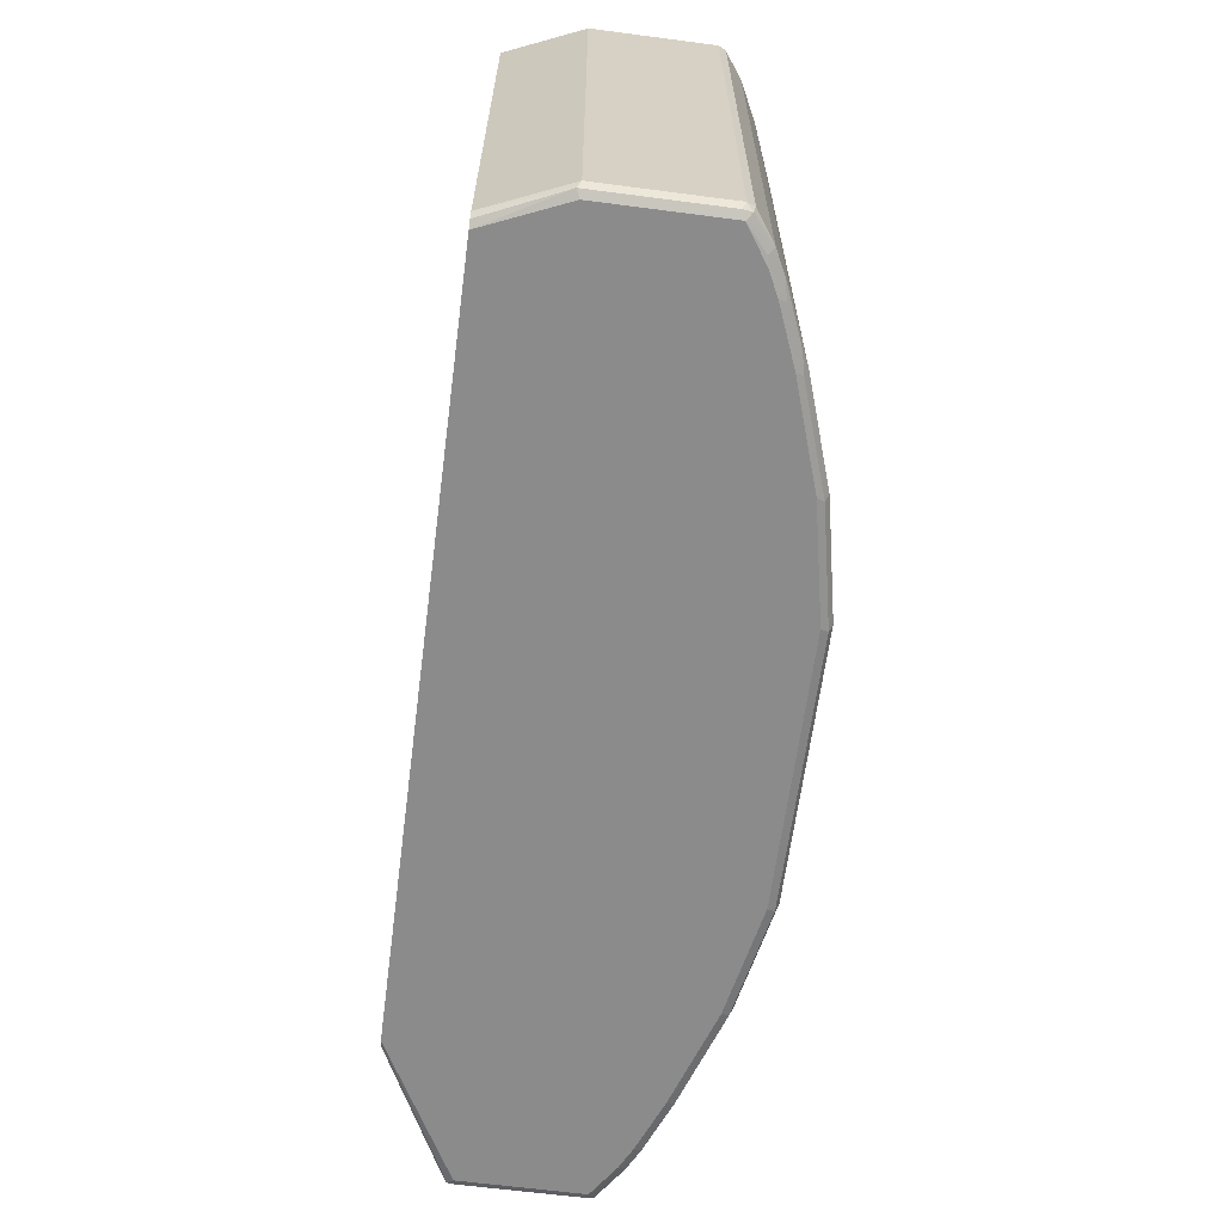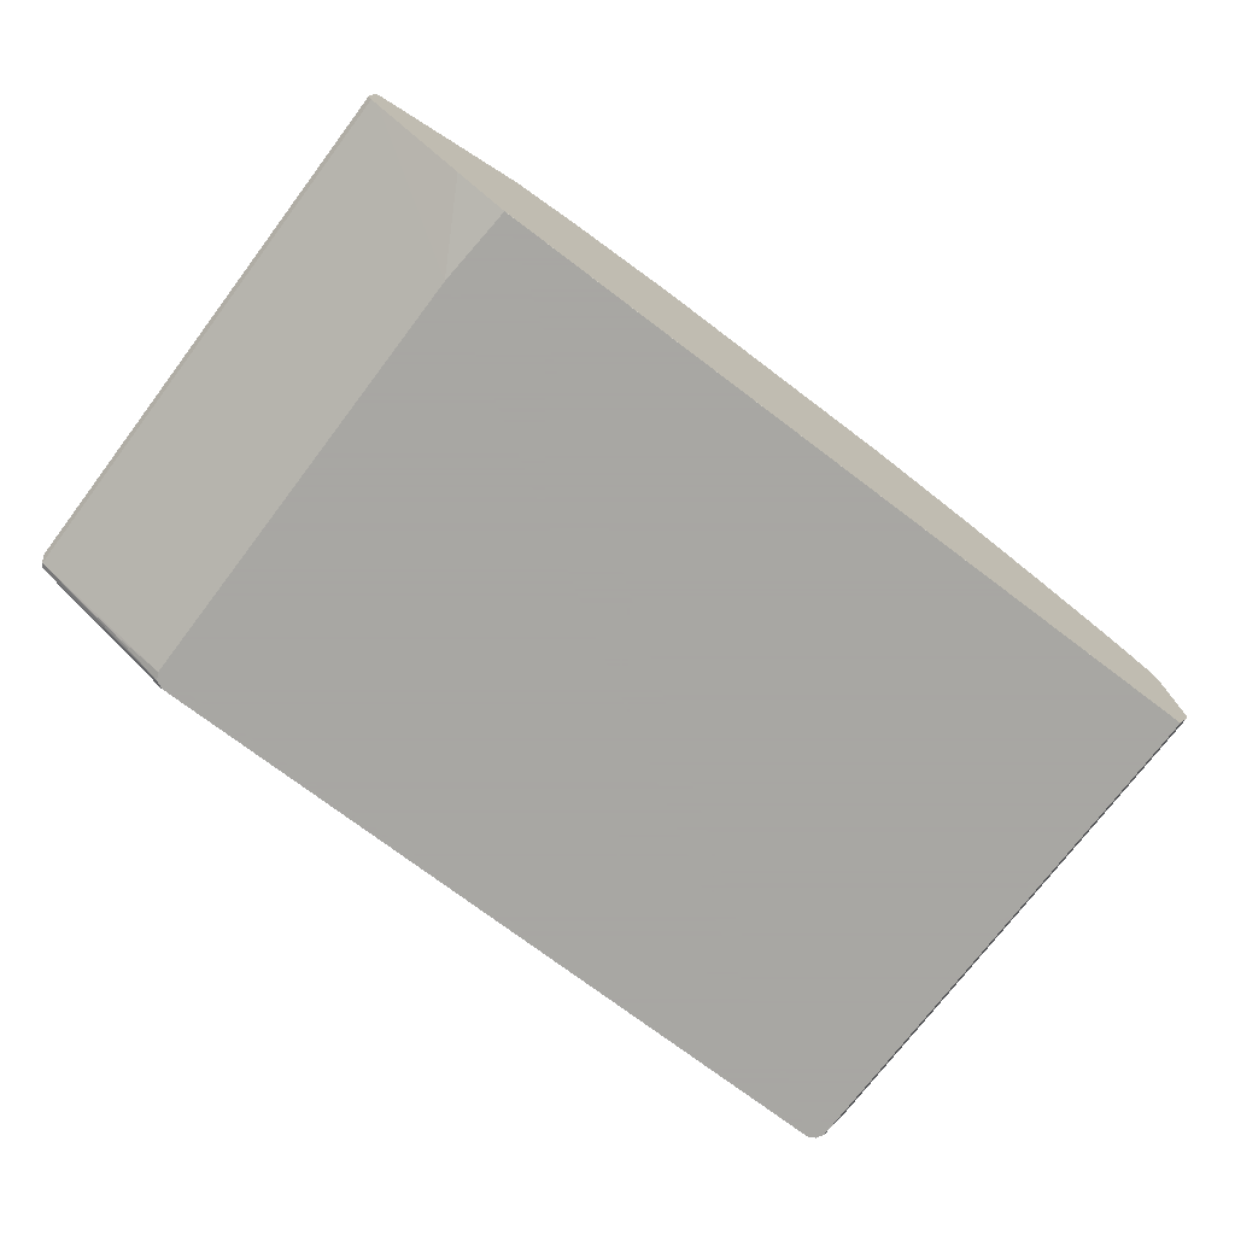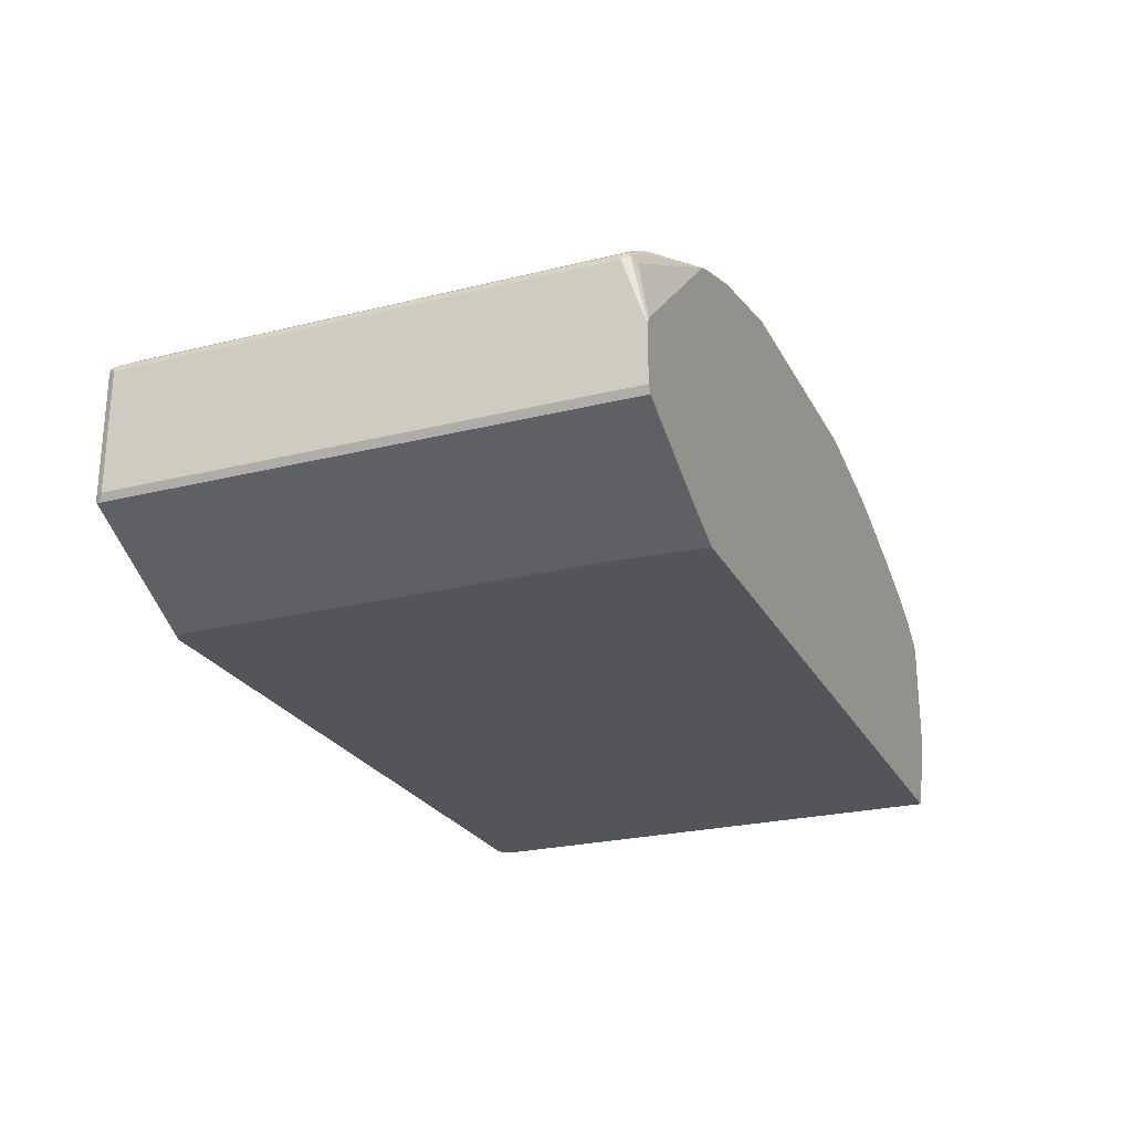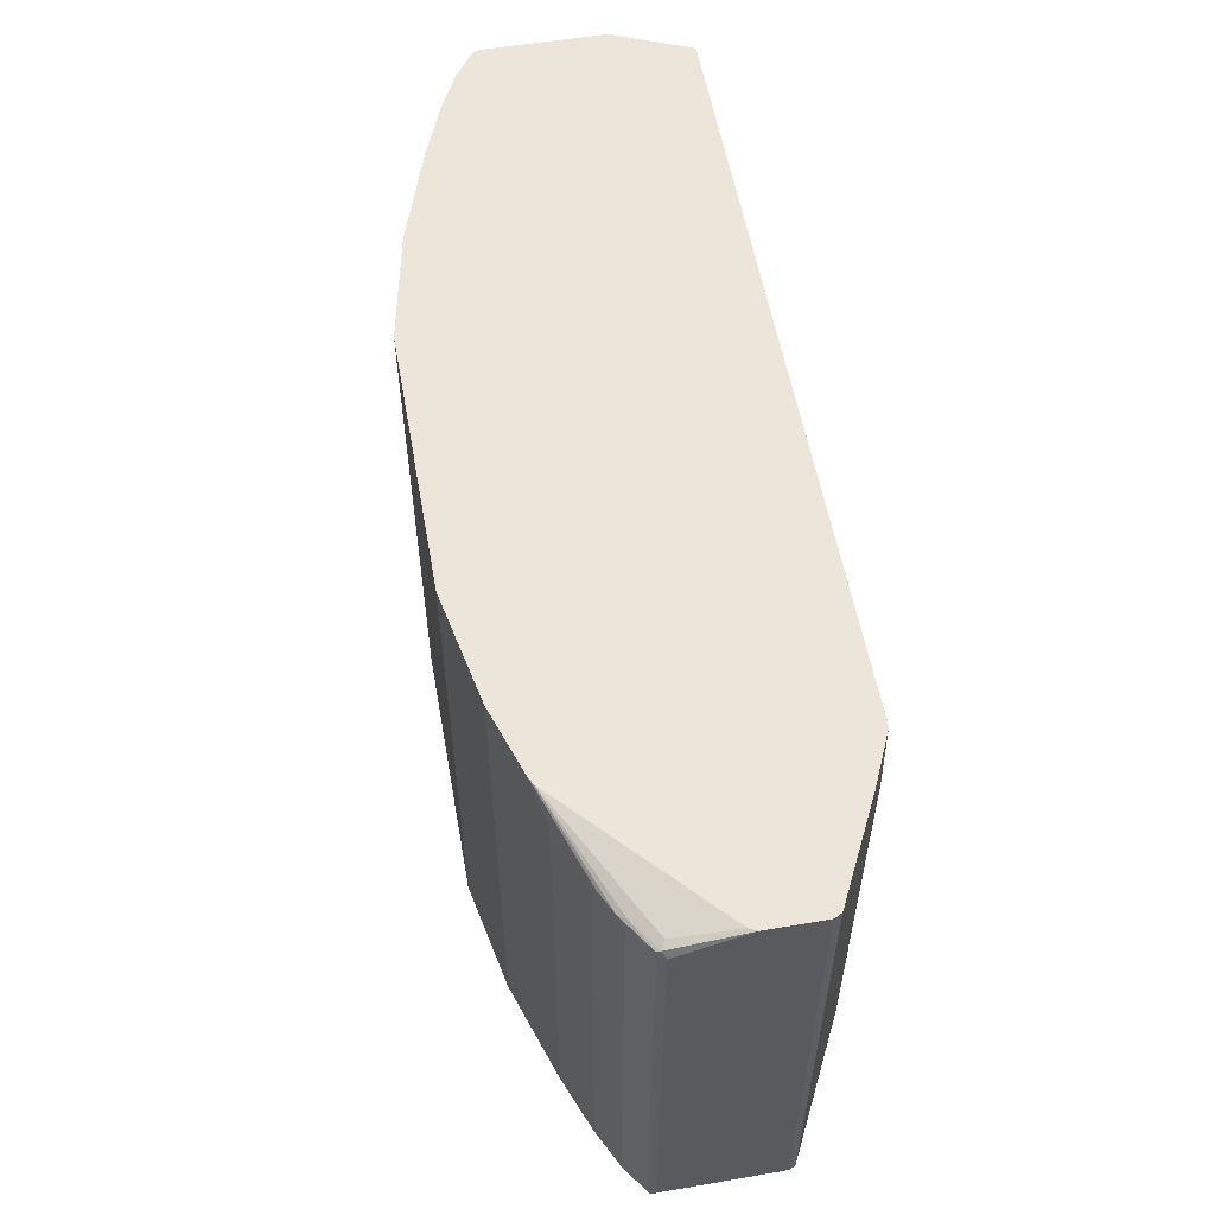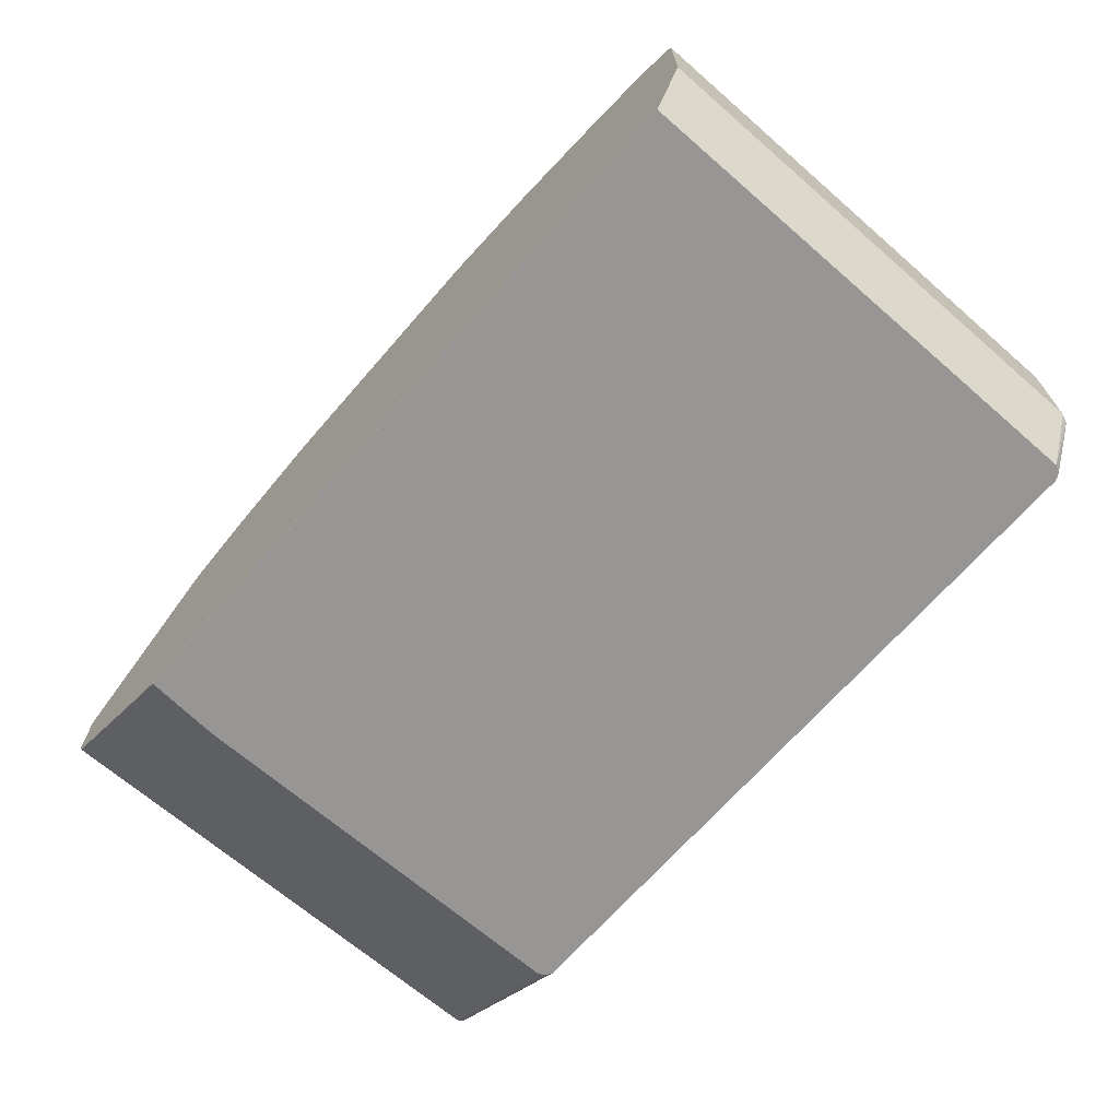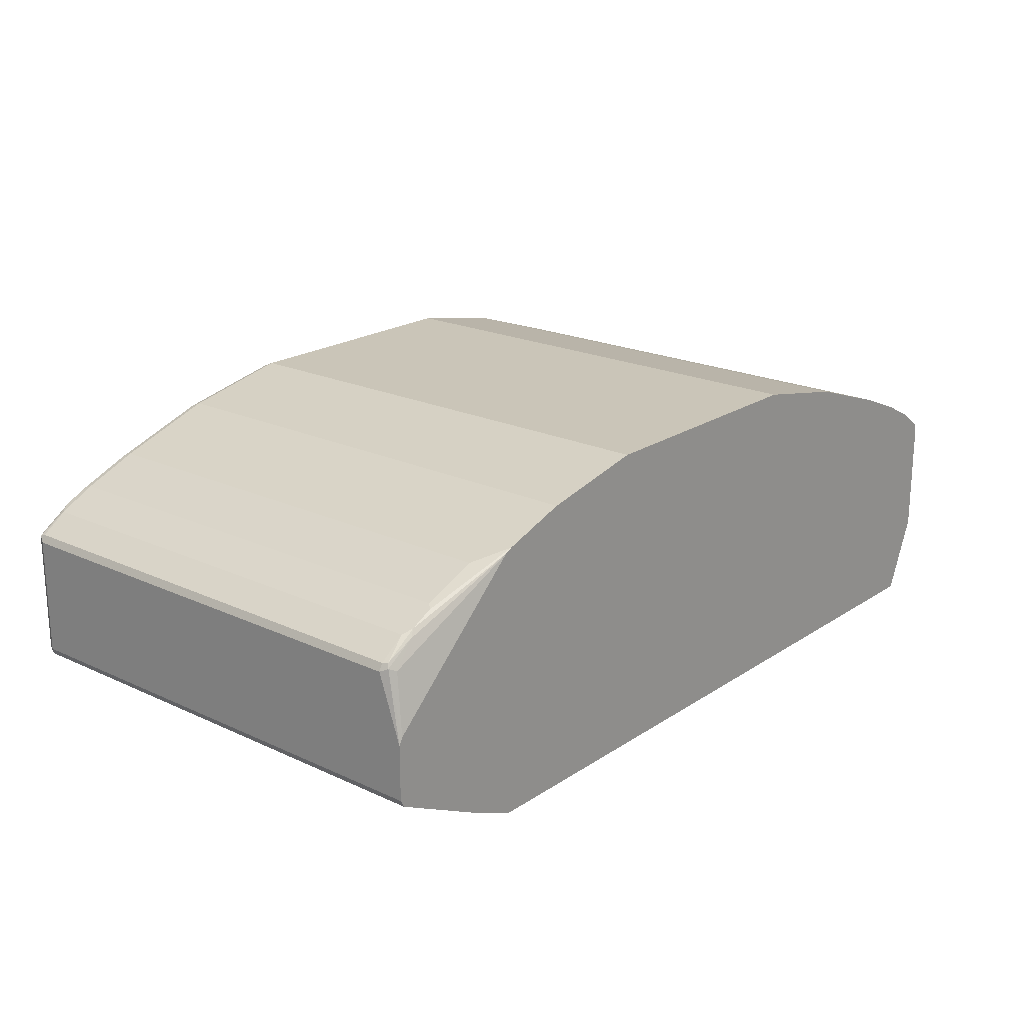
<metadata>
{"format":"obj","ext":"obj","renderer":"f3d","projection":"perspective","resolution":1024,"background":"white","views":[{"elev":-63.9,"azim":-97.5,"up":"+Y"},{"elev":-74.4,"azim":142.9,"up":"+Z"},{"elev":-24.5,"azim":112.2,"up":"+Z"},{"elev":56.3,"azim":79.9,"up":"+Y"},{"elev":-67.8,"azim":-131.0,"up":"+Z"},{"elev":20.5,"azim":130.1,"up":"+Z"}]}
</metadata>
<code>
v -0.6322 -0.7094 0.1388
v -0.6065 -0.6991 0.1747
v -0.6399 -0.7016 0.1465
v -0.6425 -0.7042 0.1336
v -0.6322 -0.7094 -0.03084
v -0.5859 -0.7094 0.1696
v -0.5987 -0.7067 0.167
v -0.6065 0.01589 0.1747
v -0.6425 -0.6888 0.1491
v -0.5937 -0.7016 0.1773
v -0.5756 -0.6991 0.1902
v -0.5962 -0.6888 0.1799
v -0.6477 -0.6939 0.1388
v -0.6425 -0.7042 -0.03597
v -0.5859 -0.7094 -0.1392
v -0.5551 -0.7094 0.185
v -0.6425 0.01589 0.1491
v -0.5962 0.01589 0.1799
v -0.5628 -0.7016 0.1927
v -0.4986 -0.6991 0.221
v -0.5551 -0.6939 0.2005
v -0.6477 -0.6939 -0.03084
v -0.6477 0.01589 0.1388
v -0.6014 -0.6939 -0.1392
v -0.5962 -0.7042 -0.1392
v 0.4317 -0.7094 -0.1392
v -0.5499 -0.7042 0.1953
v -0.478 -0.7094 0.2159
v -0.5551 0.01589 0.2005
v -0.4858 -0.7016 0.2236
v -0.478 -0.6939 0.2313
v -0.6477 0.01589 -0.03084
v -0.6014 0.01589 -0.1392
v 0.442 -0.7042 -0.1392
v 0.6399 -0.7054 -0.03855
v 0.6322 -0.7094 -0.03084
v -0.4728 -0.7042 0.2261
v -0.3392 -0.7094 0.2621
v -0.3341 -0.7042 0.2724
v -0.478 0.01589 0.2313
v -0.3469 -0.7016 0.2699
v -0.3392 -0.6939 0.2776
v -0.5921 0.01589 -0.1392
v 0.4471 -0.6939 -0.1392
v 0.5191 -0.6991 -0.1028
v 0.6117 -0.6991 -0.05651
v 0.6425 -0.6991 -0.04109
v 0.6477 -0.6939 -0.03084
v 0.6425 -0.7042 -0.03084
v 0.6322 -0.7094 0.1388
v -0.185 -0.7094 0.293
v -0.1798 -0.7042 0.3032
v -0.185 -0.6939 0.3084
v -0.3392 0.01589 0.2776
v 0.4392 0.01589 -0.1391
v 0.4392 0.01582 -0.1392
v 0.4471 -0.09209 -0.1392
v 0.6322 -0.6939 -0.04626
v 0.6425 0.01589 -0.04109
v 0.6477 0.01589 -0.03084
v 0.6477 -0.6939 0.1388
v 0.6425 -0.7042 0.1388
v 0.6437 -0.7016 0.1465
v 0.6373 -0.7042 0.1491
v 0.6033 -0.7054 0.1696
v 0.5859 -0.7094 0.1696
v 0.185 -0.7094 0.293
v 0.1901 -0.7042 0.3032
v -0.185 0.01589 0.3084
v 0.185 -0.6939 0.3084
v 0.5093 0.01589 -0.1077
v 0.5911 0.01589 -0.06681
v 0.6322 0.01589 -0.04626
v 0.6477 0.01589 0.04627
v 0.6477 -0.01549 0.1388
v 0.6425 -0.6939 0.1491
v 0.6065 -0.6939 0.1747
v 0.5975 -0.7016 0.1773
v 0.5911 -0.7042 0.1799
v 0.5551 -0.7094 0.185
v 0.3392 -0.7094 0.2621
v 0.2673 -0.7042 0.2878
v 0.185 0.01589 0.3084
v 0.3392 -0.6939 0.2776
v 0.6425 0.01589 0.05657
v 0.6425 -0.005196 0.1439
v 0.6399 -0.007751 0.1503
v 0.6425 -0.01549 0.1491
v 0.6065 -0.01549 0.1747
v 0.5962 -0.6939 0.1799
v 0.5551 -0.6939 0.2005
v 0.5666 -0.7016 0.1927
v 0.5602 -0.7042 0.1953
v 0.478 -0.7094 0.2159
v 0.3444 -0.7042 0.2724
v 0.3392 0.01589 0.2776
v 0.478 -0.6939 0.2313
v 0.442 0.01589 0.2416
v 0.6322 -1.334e-05 0.1388
v 0.6014 -0.003918 0.1715
v 0.5937 -0.007751 0.1812
v 0.5962 -0.01549 0.1799
v 0.5628 -0.007751 0.1966
v 0.5551 -0.01549 0.2005
v 0.4831 -0.7042 0.2261
v 0.3907 -0.7042 0.257
v 0.4317 0.01589 0.2467
v 0.478 -0.01549 0.2313
v 0.4858 -0.007751 0.2274
f 61 63 62
f 57 72 73
f 57 71 72
f 56 71 57
f 53 83 69
f 52 68 70
f 53 70 83
f 52 70 53
f 51 68 52
f 55 71 56
f 61 75 88
f 63 79 64
f 61 76 63
f 63 76 77
f 63 77 78
f 63 78 79
f 64 79 65
f 65 79 66
f 66 79 80
f 67 81 95
f 51 67 68
f 67 95 82
f 67 82 68
f 61 88 76
f 50 65 66
f 44 58 47
f 50 63 64
f 38 51 39
f 68 82 70
f 39 51 52
f 39 52 53
f 39 53 42
f 39 42 41
f 42 53 69
f 42 69 54
f 43 55 56
f 44 57 73
f 44 73 58
f 44 47 46
f 44 46 45
f 47 58 73
f 47 73 59
f 47 59 60
f 47 60 48
f 48 60 74
f 48 74 75
f 48 75 61
f 48 61 62
f 48 62 49
f 50 62 63
f 50 64 65
f 70 82 95
f 87 89 88
f 70 84 96
f 87 100 101
f 87 101 89
f 89 101 102
f 90 102 101
f 90 101 103
f 90 103 91
f 91 103 104
f 91 104 108
f 91 108 97
f 91 97 105
f 91 105 93
f 91 93 92
f 94 105 106
f 97 106 105
f 98 107 101
f 98 101 100
f 98 100 99
f 101 107 103
f 103 109 108
f 103 108 104
f 103 107 109
f 107 108 109
f 36 62 50
f 86 100 87
f 86 99 100
f 85 99 86
f 85 98 99
f 70 96 83
f 74 85 86
f 74 86 75
f 75 86 87
f 75 87 88
f 76 88 89
f 76 89 77
f 77 89 102
f 77 102 90
f 77 90 79
f 77 79 78
f 70 95 84
f 79 90 91
f 79 92 93
f 79 93 80
f 80 93 105
f 80 105 94
f 81 94 106
f 81 106 95
f 84 95 106
f 84 106 97
f 84 97 108
f 84 108 107
f 84 107 96
f 79 91 92
f 36 49 62
f 15 44 34
f 35 48 49
f 2 11 12
f 2 12 18
f 2 18 8
f 3 9 13
f 3 13 4
f 4 13 22
f 4 22 14
f 5 14 15
f 6 16 19
f 6 19 10
f 8 18 29
f 8 29 40
f 8 40 54
f 8 54 69
f 8 69 83
f 8 83 96
f 8 96 107
f 8 107 98
f 8 98 85
f 8 85 74
f 8 74 60
f 8 60 59
f 8 59 73
f 2 19 11
f 8 73 72
f 2 10 19
f 2 7 6
f 1 2 3
f 1 3 4
f 1 4 14
f 1 14 5
f 1 5 15
f 1 15 26
f 1 26 36
f 1 36 50
f 1 50 66
f 1 66 80
f 1 80 94
f 1 94 81
f 1 81 67
f 1 67 51
f 1 51 38
f 35 49 36
f 1 28 16
f 1 16 6
f 1 6 7
f 1 7 2
f 2 8 17
f 2 17 9
f 2 9 3
f 2 6 10
f 8 72 71
f 1 38 28
f 8 55 43
f 16 37 27
f 19 27 37
f 19 37 30
f 20 30 31
f 21 31 40
f 21 40 29
f 22 32 33
f 22 33 24
f 26 34 35
f 26 35 36
f 28 38 39
f 28 39 37
f 30 37 39
f 30 39 41
f 30 42 31
f 31 42 54
f 31 54 40
f 34 44 45
f 34 45 46
f 34 46 47
f 34 47 35
f 35 47 48
f 8 71 55
f 16 28 37
f 16 27 19
f 30 41 42
f 9 23 13
f 8 43 33
f 8 33 32
f 8 32 23
f 8 23 17
f 9 17 23
f 11 19 30
f 11 30 20
f 11 20 31
f 15 34 26
f 11 21 12
f 12 21 29
f 11 31 21
f 13 23 32
f 15 57 44
f 15 56 57
f 15 43 56
f 12 29 18
f 15 24 33
f 15 33 43
f 14 25 15
f 14 24 25
f 14 22 24
f 13 32 22
f 15 25 24

</code>
